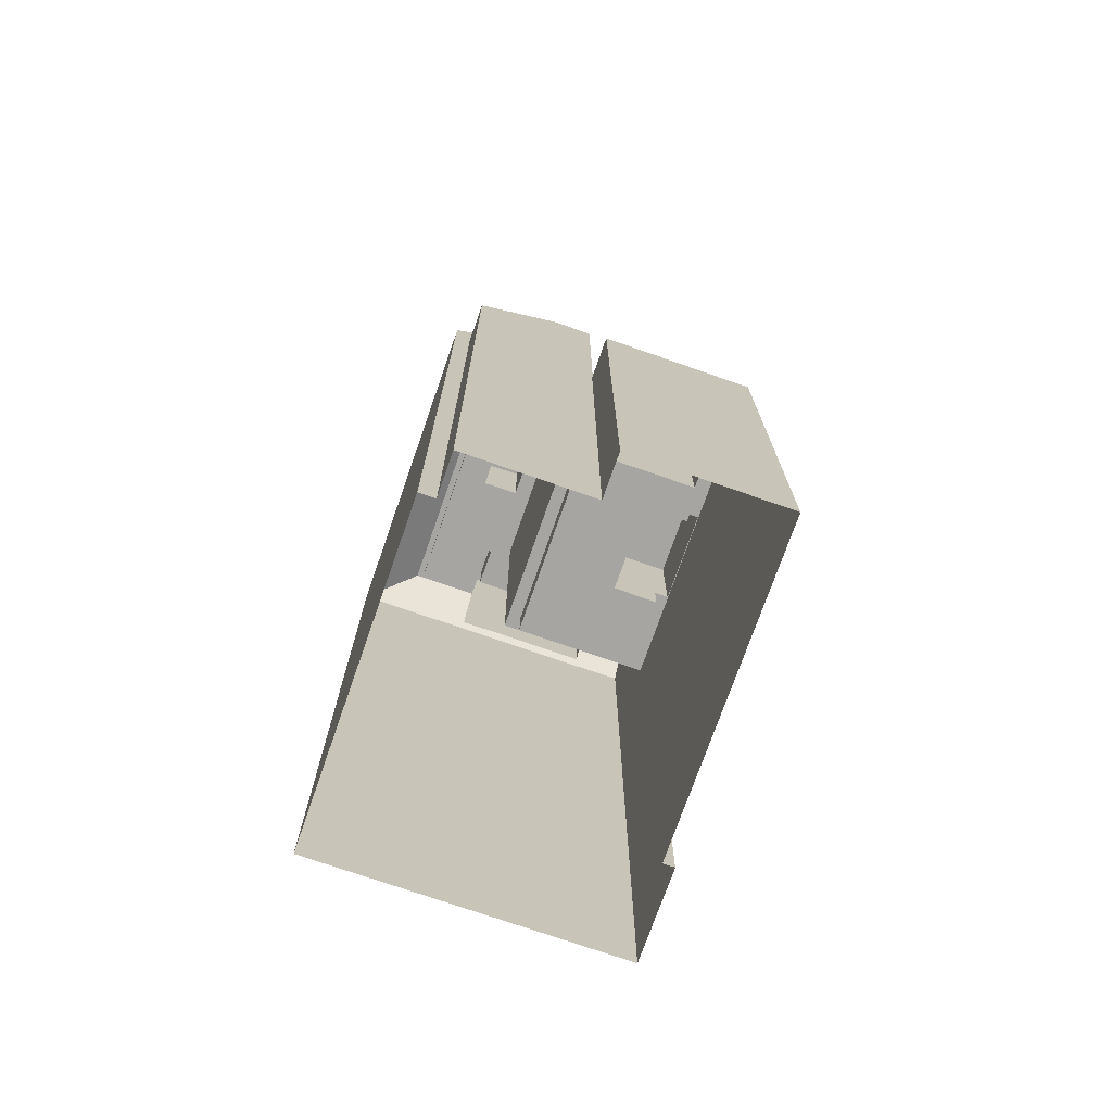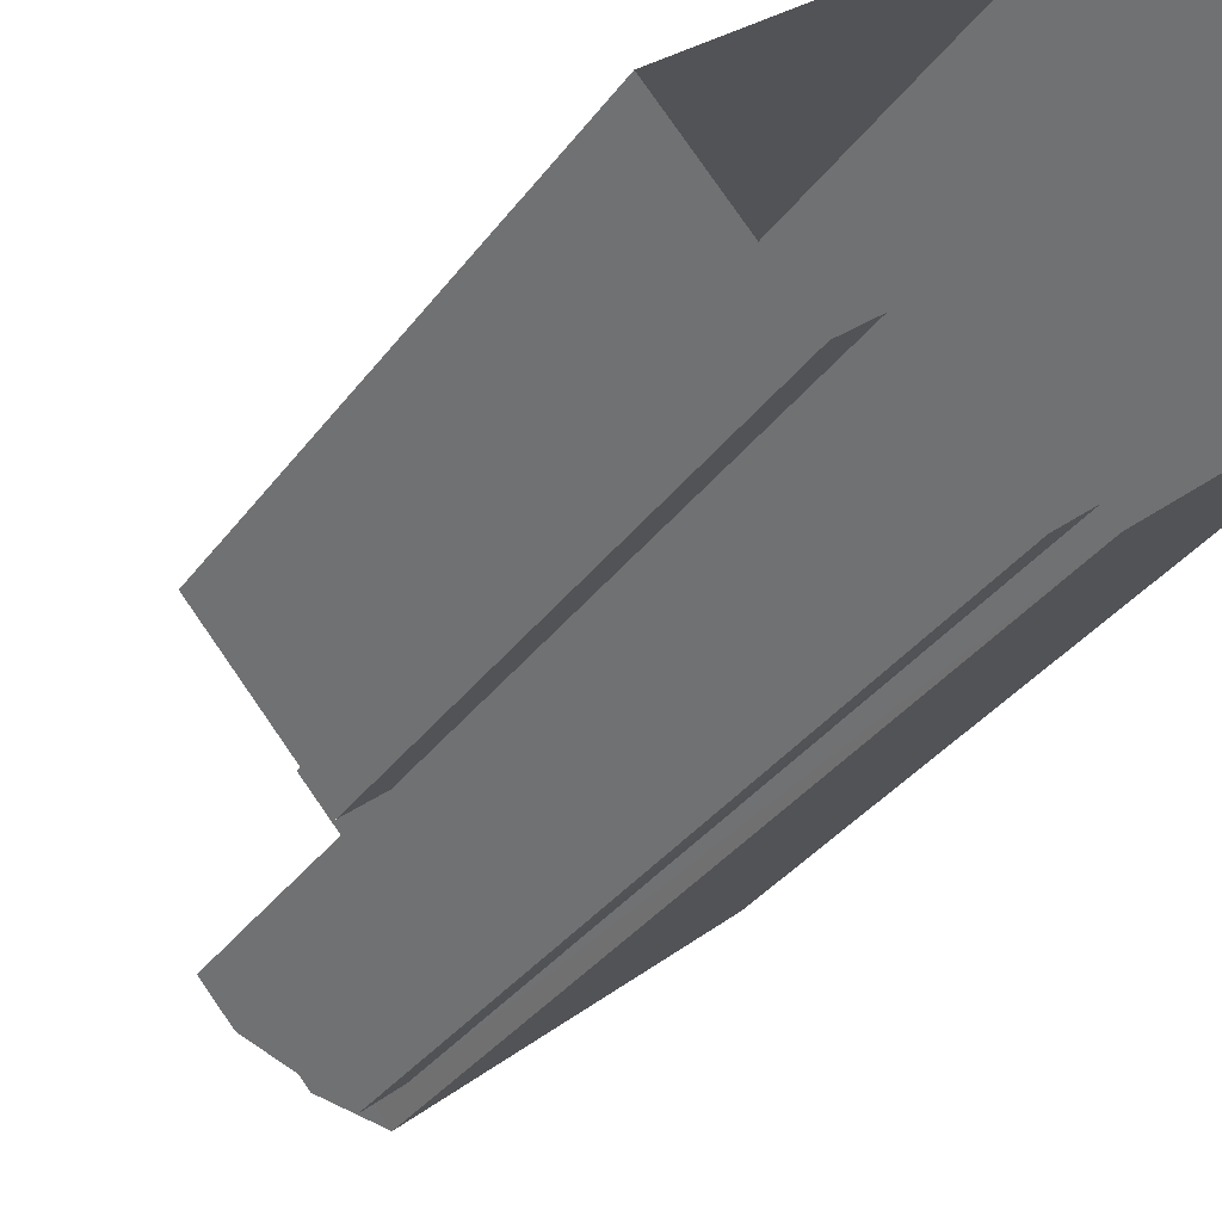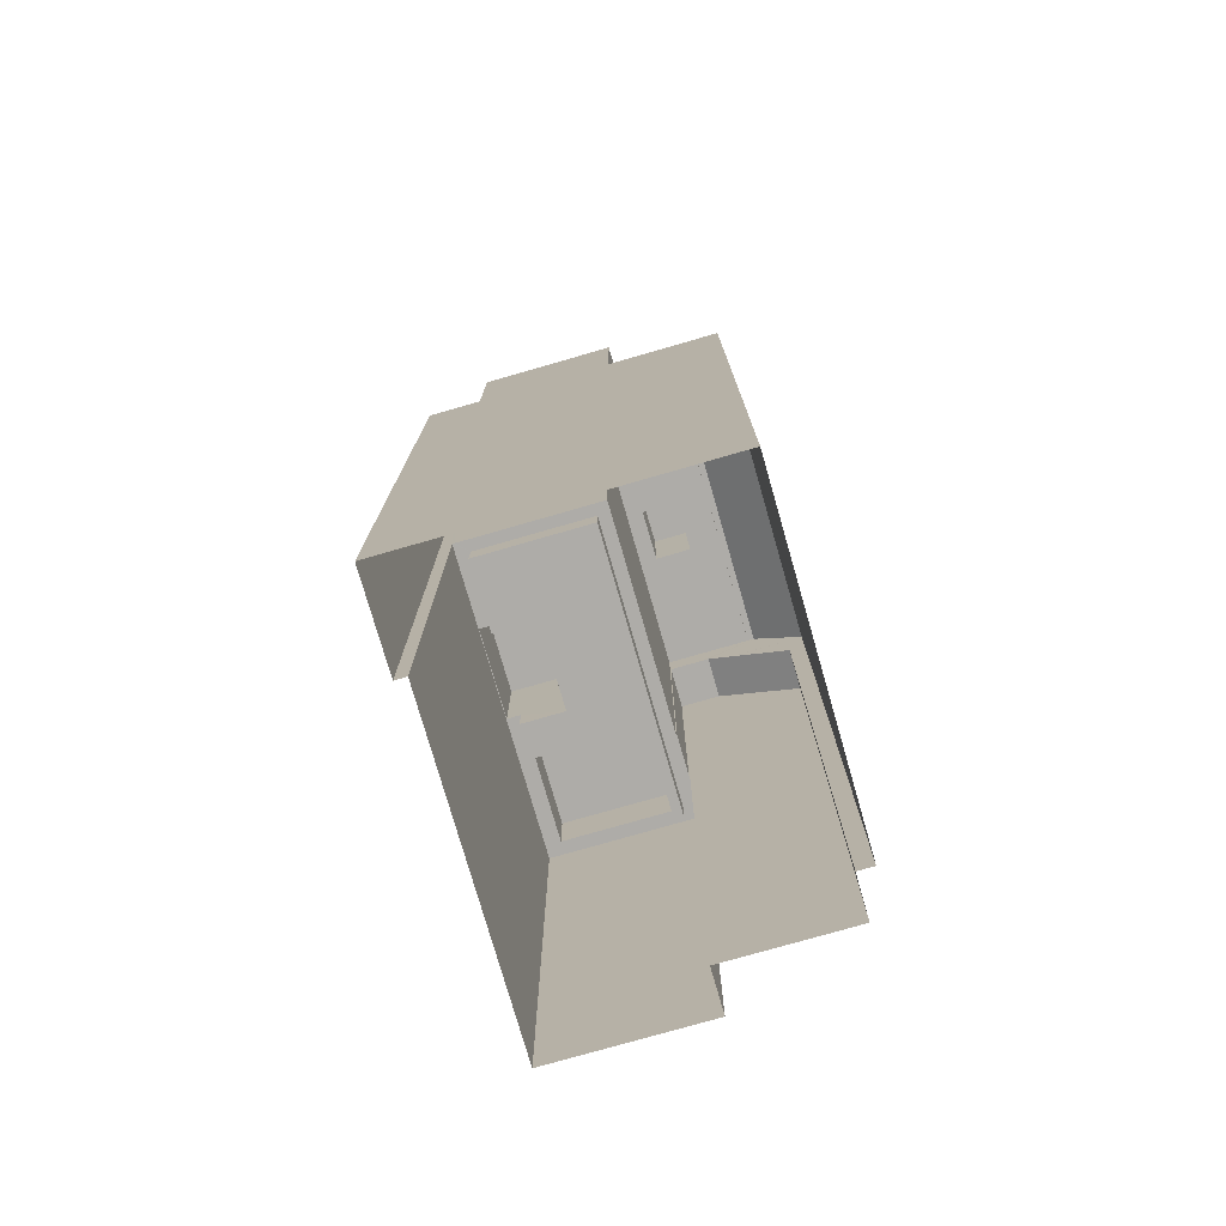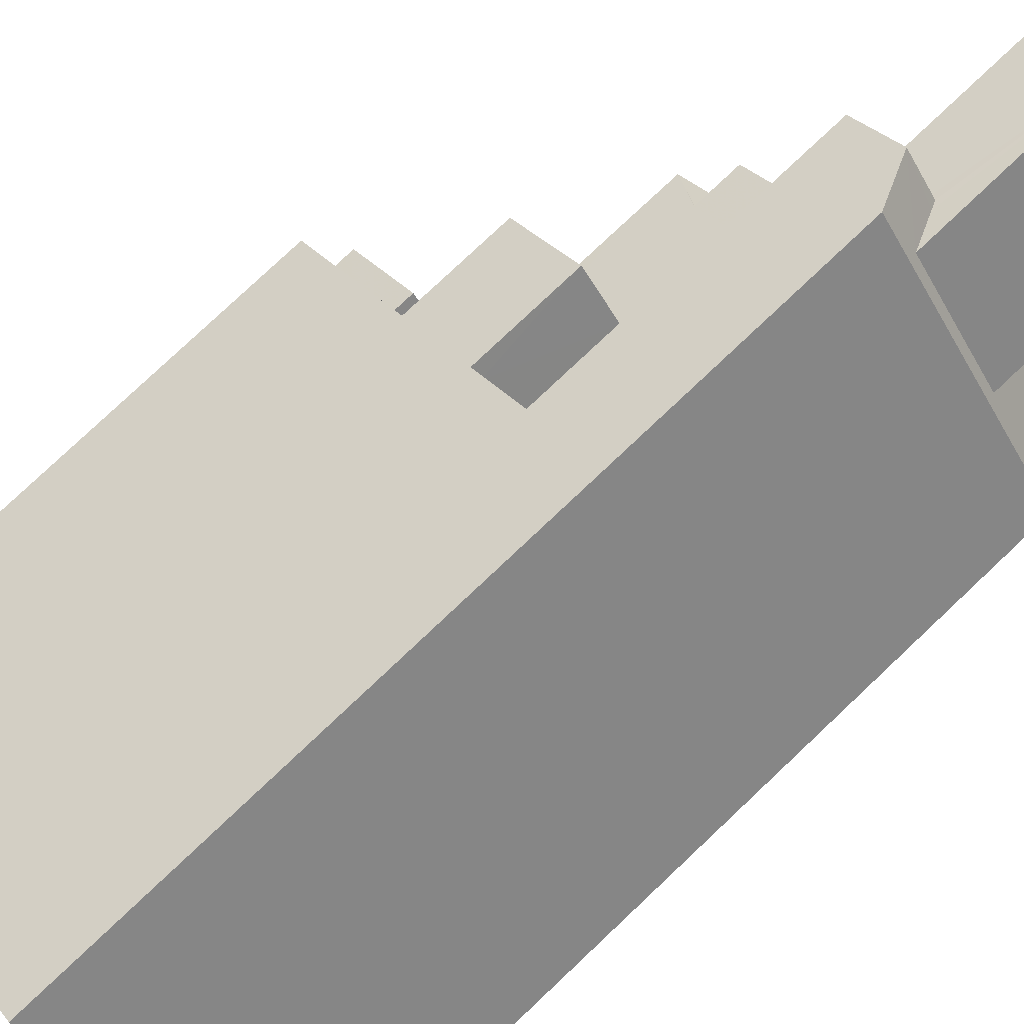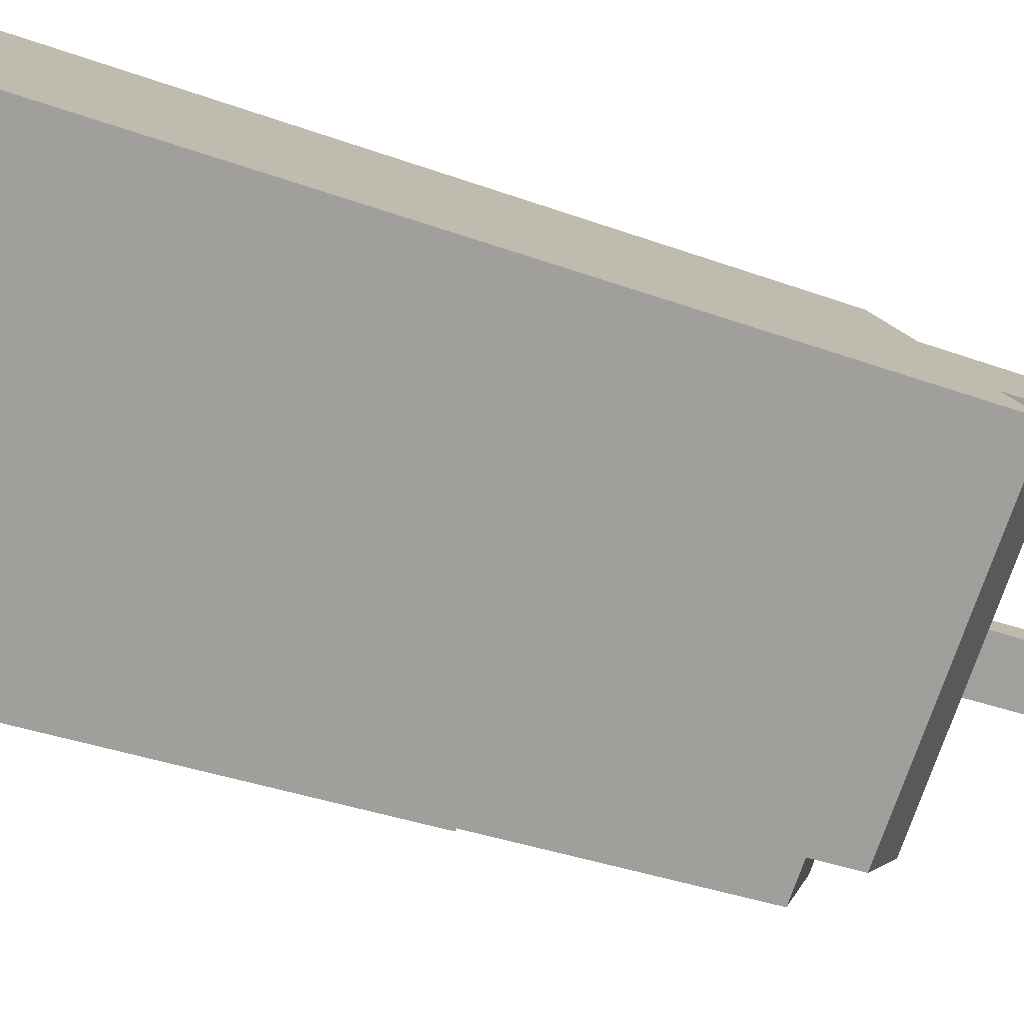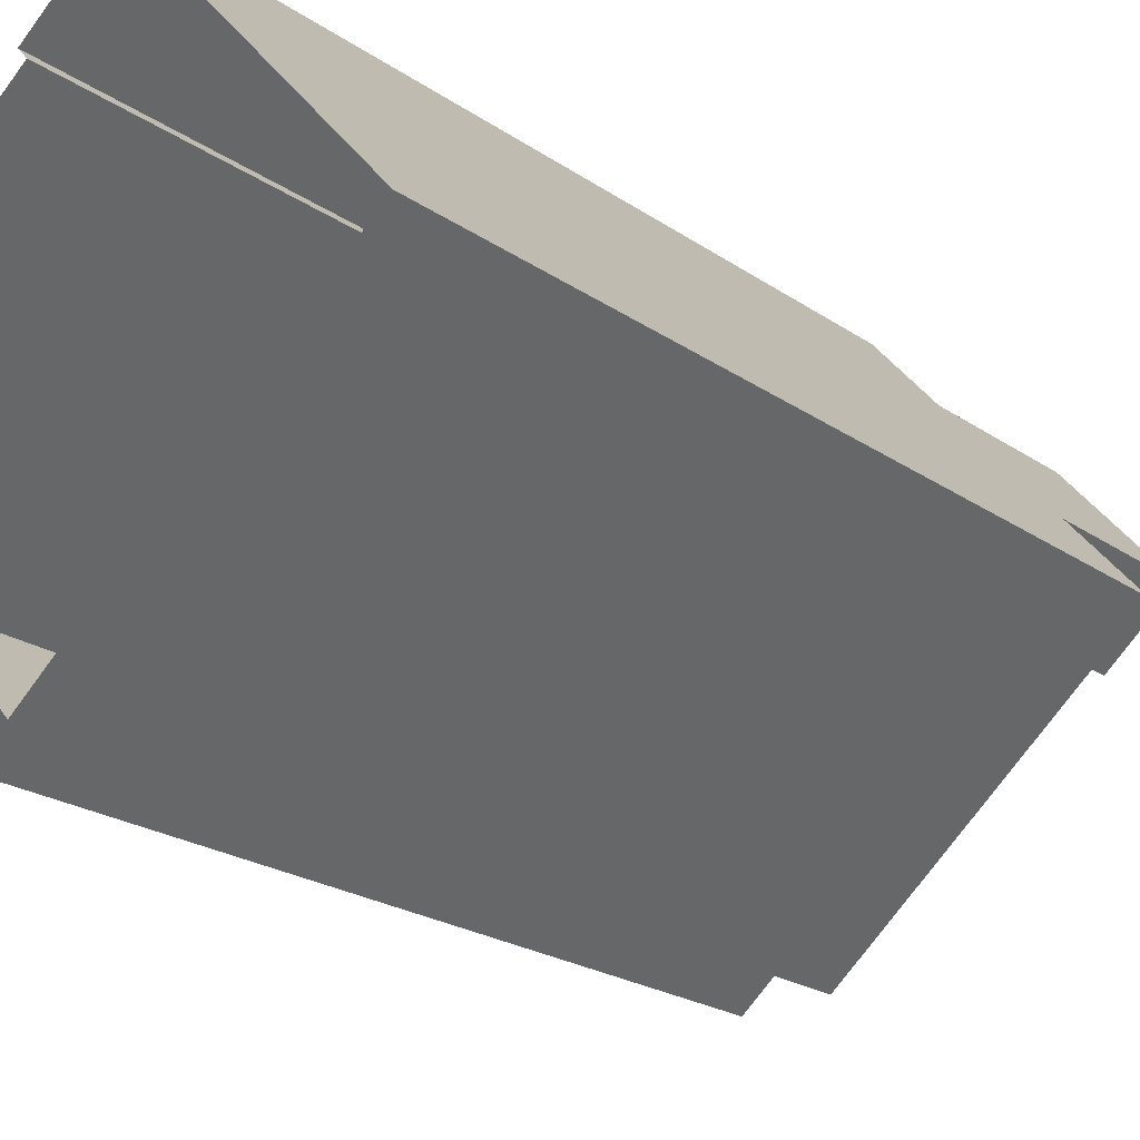
<metadata>
{"format":"obj","ext":"obj","renderer":"f3d","projection":"perspective","resolution":1024,"background":"white","views":[{"elev":-73.9,"azim":29.6,"up":"+Z"},{"elev":-33.2,"azim":150.0,"up":"+Y"},{"elev":-76.9,"azim":-115.1,"up":"+Z"},{"elev":79.1,"azim":-133.3,"up":"+Y"},{"elev":-34.0,"azim":-116.7,"up":"+Y"},{"elev":-20.5,"azim":-141.8,"up":"+Y"}]}
</metadata>
<code>
v -6040 -3.607e+04 3.179
v -6040 -3.607e+04 3.179
v -6042 -3.607e+04 3.18
v -6048 -3.608e+04 3.178
v -6040 -3.608e+04 3.175
v -6040 -3.608e+04 3.175
v -6037 -3.608e+04 3.175
v -6032 -3.608e+04 3.175
v -6036 -3.608e+04 3.174
v -6039 -3.608e+04 3.174
v -6043 -3.608e+04 29.65
v -6041 -3.608e+04 29.65
v -6041 -3.608e+04 29.65
v -6042 -3.608e+04 29.65
v -6041 -3.608e+04 26.81
v -6038 -3.608e+04 26.81
v -6043 -3.608e+04 26.81
v -6038 -3.608e+04 26.81
v -6044 -3.608e+04 26.81
v -6042 -3.608e+04 26.81
v -6044 -3.608e+04 26.81
v -6041 -3.608e+04 26.81
v -6039 -3.608e+04 26.81
v -6045 -3.607e+04 26.81
v -6046 -3.608e+04 26.81
v -6043 -3.608e+04 26.81
v -6042 -3.607e+04 26.81
v -6040 -3.607e+04 26.81
v -6041 -3.607e+04 26.82
v -6041 -3.607e+04 26.81
v -6046 -3.608e+04 27.06
v -6046 -3.608e+04 27.06
v -6039 -3.608e+04 27.06
v -6038 -3.608e+04 27.06
v -6038 -3.608e+04 27.06
v -6045 -3.607e+04 27.06
v -6041 -3.607e+04 27.07
v -6041 -3.607e+04 27.07
v -6042 -3.607e+04 27.06
v -6040 -3.607e+04 27.06
v -6040 -3.607e+04 27.06
v -6041 -3.607e+04 27.06
v -6043 -3.608e+04 27.06
v -6042 -3.607e+04 27.06
v -6045 -3.607e+04 27.06
v -6039 -3.608e+04 27.06
v -6041 -3.607e+04 27.06
v -6043 -3.608e+04 27.06
v -6038 -3.608e+04 19.07
v -6036 -3.608e+04 19.07
v -6033 -3.608e+04 19.07
v -6035 -3.608e+04 19.07
v -6033 -3.608e+04 17.37
v -6035 -3.608e+04 17.37
v -6035 -3.608e+04 17.37
v -6033 -3.608e+04 17.37
v -6038 -3.608e+04 17.37
v -6036 -3.608e+04 17.37
v -6036 -3.608e+04 17.37
v -6038 -3.608e+04 17.37
v -6039 -3.608e+04 17.37
v -6043 -3.608e+04 17.37
v -6040 -3.607e+04 17.37
v -6036 -3.608e+04 17.37
v -6037 -3.608e+04 17.37
v -6038 -3.607e+04 17.37
v -6040 -3.607e+04 18.37
v -6043 -3.608e+04 18.37
v -6043 -3.608e+04 18.37
v -6033 -3.608e+04 18.37
v -6036 -3.608e+04 18.37
v -6032 -3.608e+04 18.37
v -6036 -3.608e+04 18.37
v -6037 -3.608e+04 18.37
v -6040 -3.607e+04 18.37
v -6037 -3.608e+04 18.37
v -6038 -3.608e+04 18.37
v -6038 -3.608e+04 18.37
v -6040 -3.607e+04 18.37
v -6036 -3.608e+04 18.37
v -6038 -3.607e+04 18.37
v -6038 -3.607e+04 18.37
v -6036 -3.608e+04 18.37
v -6038 -3.607e+04 21.48
v -6037 -3.608e+04 21.48
v -6036 -3.608e+04 21.48
v -6039 -3.608e+04 21.48
v -6040 -3.608e+04 24.4
v -6039 -3.608e+04 24.4
v -6039 -3.608e+04 25.59
v -6037 -3.608e+04 26.1
v -6038 -3.608e+04 26.1
v -6039 -3.608e+04 25.63
v -6038 -3.608e+04 26.1
v -6038 -3.608e+04 26.1
v -6037 -3.608e+04 26.1
v -6048 -3.608e+04 25.63
v -6040 -3.608e+04 25.63
v -6046 -3.607e+04 25.88
v -6042 -3.607e+04 25.63
v -6043 -3.607e+04 25.89
v -6042 -3.607e+04 26.83
v -6045 -3.607e+04 26.18
v -6041 -3.607e+04 30.15
v -6043 -3.607e+04 30.15
v -6045 -3.607e+04 30.15
v -6044 -3.608e+04 30.15
v -6044 -3.608e+04 31.55
v -6045 -3.607e+04 31.55
v -6044 -3.608e+04 31.55
v -6046 -3.607e+04 31.55
v -6041 -3.607e+04 31.55
v -6043 -3.607e+04 31.56
v -6043 -3.607e+04 31.55
v -6041 -3.607e+04 31.55
v -6037 -3.608e+04 24.4
v -6038 -3.608e+04 24.4
v -6038 -3.608e+04 24.91
v -6038 -3.608e+04 25.63
v -6038 -3.608e+04 25.64
v -6040 -3.607e+04 25.63
v -6043 -3.608e+04 25.63
v -6038 -3.608e+04 25.63
f 1 2 3
f 3 2 4
f 5 4 6
f 7 2 8
f 7 8 9
f 10 6 7
f 4 2 6
f 6 2 7
f 11 12 13
f 14 11 13
f 15 16 17
f 18 16 15
f 17 19 20
f 15 17 20
f 19 21 20
f 22 23 18
f 24 25 21
f 22 18 15
f 23 26 25
f 21 26 20
f 22 26 23
f 25 26 21
f 27 28 29
f 27 30 28
f 31 32 33
f 33 34 35
f 36 32 31
f 37 38 39
f 40 38 41
f 40 42 43
f 35 34 43
f 44 37 39
f 45 36 31
f 46 31 33
f 42 41 47
f 42 48 43
f 35 46 33
f 48 35 43
f 41 38 37
f 40 41 42
f 49 50 51
f 52 49 51
f 53 54 55
f 54 53 56
f 57 58 59
f 60 57 59
f 58 56 59
f 59 56 53
f 61 62 57
f 60 61 57
f 63 62 61
f 54 64 55
f 55 65 60
f 66 63 61
f 64 65 55
f 60 65 61
f 67 68 69
f 70 71 72
f 73 74 71
f 67 69 75
f 76 74 73
f 77 78 76
f 68 77 69
f 70 73 71
f 73 69 77
f 77 76 73
f 67 75 79
f 79 80 72
f 75 81 82
f 80 83 70
f 80 70 72
f 79 82 80
f 79 75 82
f 84 85 86
f 84 87 85
f 88 89 90
f 89 91 90
f 92 93 91
f 91 93 90
f 94 95 96
f 95 92 91
f 96 95 91
f 97 98 32
f 33 32 98
f 97 99 100
f 100 101 38
f 38 101 102
f 99 97 103
f 99 101 100
f 102 39 38
f 103 97 32
f 36 103 32
f 104 105 106
f 107 104 106
f 108 109 110
f 109 111 110
f 112 113 114
f 115 112 114
f 113 111 109
f 114 113 109
f 108 110 112
f 115 108 112
f 15 12 22
f 15 13 12
f 12 11 26
f 22 12 26
f 11 14 20
f 26 11 20
f 20 13 15
f 20 14 13
f 44 29 37
f 44 27 29
f 24 31 25
f 24 45 31
f 41 29 28
f 41 37 29
f 47 41 28
f 30 47 28
f 17 16 35
f 48 17 35
f 23 46 18
f 18 35 16
f 18 46 35
f 46 23 25
f 31 46 25
f 55 51 53
f 55 52 51
f 53 50 59
f 53 51 50
f 60 50 49
f 60 59 50
f 49 52 55
f 60 49 55
f 58 57 73
f 73 57 69
f 57 62 69
f 69 62 63
f 75 69 63
f 56 70 54
f 54 83 64
f 54 70 83
f 81 75 63
f 66 81 63
f 73 70 56
f 58 73 56
f 72 8 2
f 79 72 2
f 8 71 9
f 8 72 71
f 7 9 71
f 74 7 71
f 65 83 85
f 85 83 86
f 65 64 83
f 86 83 80
f 61 65 85
f 87 61 85
f 66 61 81
f 82 81 84
f 84 81 87
f 81 61 87
f 82 84 86
f 80 82 86
f 10 74 89
f 89 74 116
f 10 7 74
f 116 74 76
f 6 10 89
f 88 6 89
f 116 78 117
f 116 76 78
f 118 96 116
f 117 118 116
f 118 119 96
f 120 94 96
f 119 120 96
f 116 91 89
f 96 91 116
f 2 1 79
f 1 121 79
f 67 122 68
f 67 121 122
f 79 121 67
f 5 6 88
f 5 88 98
f 90 93 98
f 88 90 98
f 98 97 4
f 5 98 4
f 97 100 3
f 4 97 3
f 121 1 3
f 100 121 3
f 123 68 122
f 123 77 68
f 119 118 123
f 123 117 77
f 117 78 77
f 118 117 123
f 122 121 43
f 121 40 43
f 123 122 34
f 122 43 34
f 120 119 123
f 98 93 33
f 92 95 33
f 93 92 33
f 120 123 94
f 123 34 94
f 94 34 95
f 34 33 95
f 100 40 121
f 38 40 100
f 108 107 106
f 109 108 106
f 109 106 105
f 114 109 105
f 115 105 104
f 115 114 105
f 108 104 107
f 108 115 104
f 101 111 113
f 101 99 111
f 47 112 42
f 30 27 47
f 44 113 112
f 113 102 101
f 39 102 113
f 44 39 113
f 27 44 47
f 47 44 112
f 42 112 48
f 19 17 48
f 19 48 21
f 48 112 110
f 21 48 110
f 99 103 111
f 111 45 110
f 45 21 110
f 24 21 45
f 103 36 111
f 36 45 111

</code>
